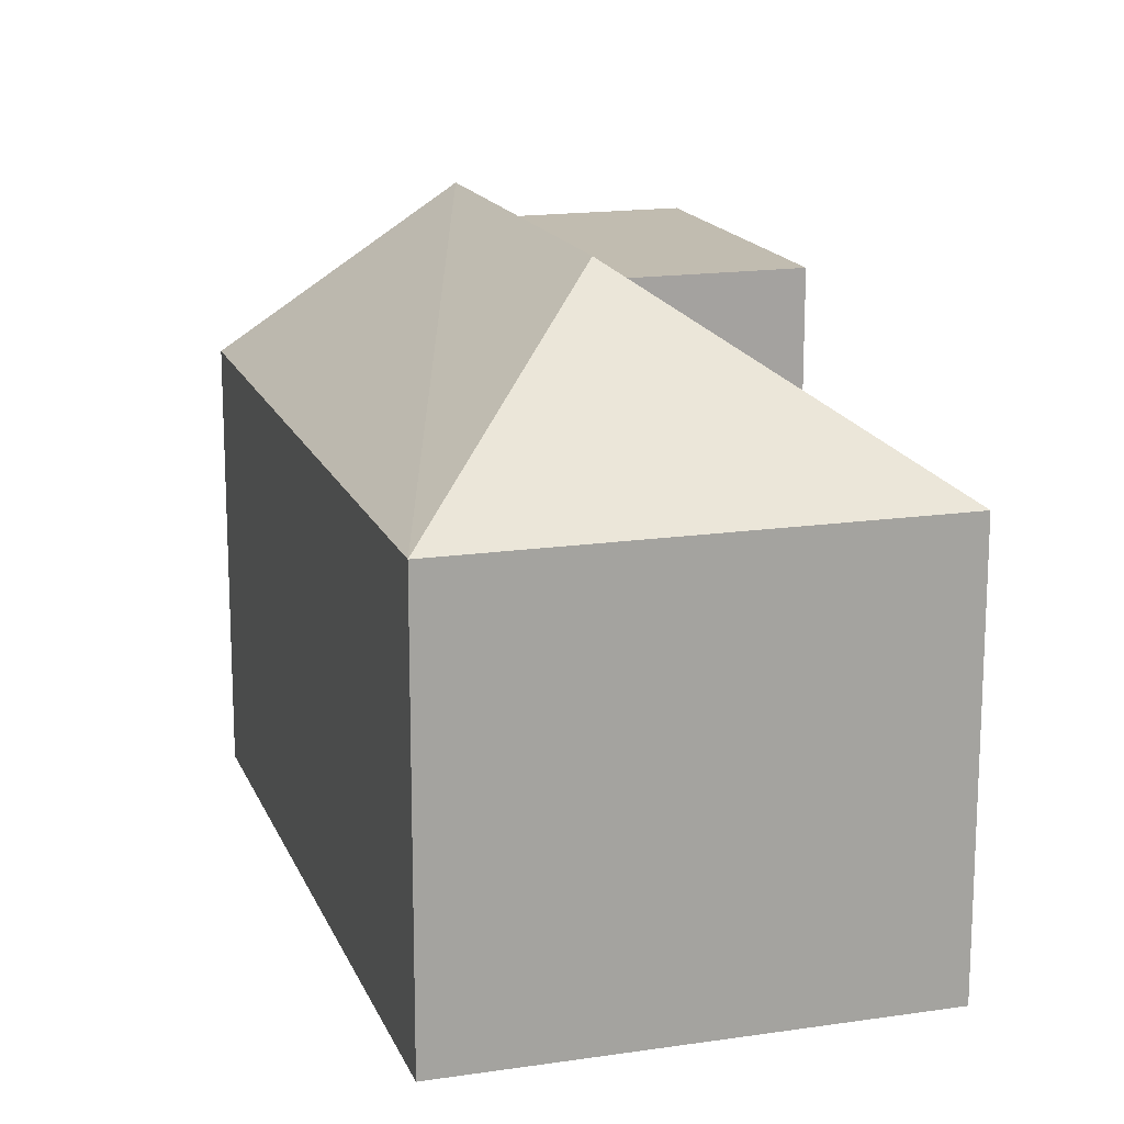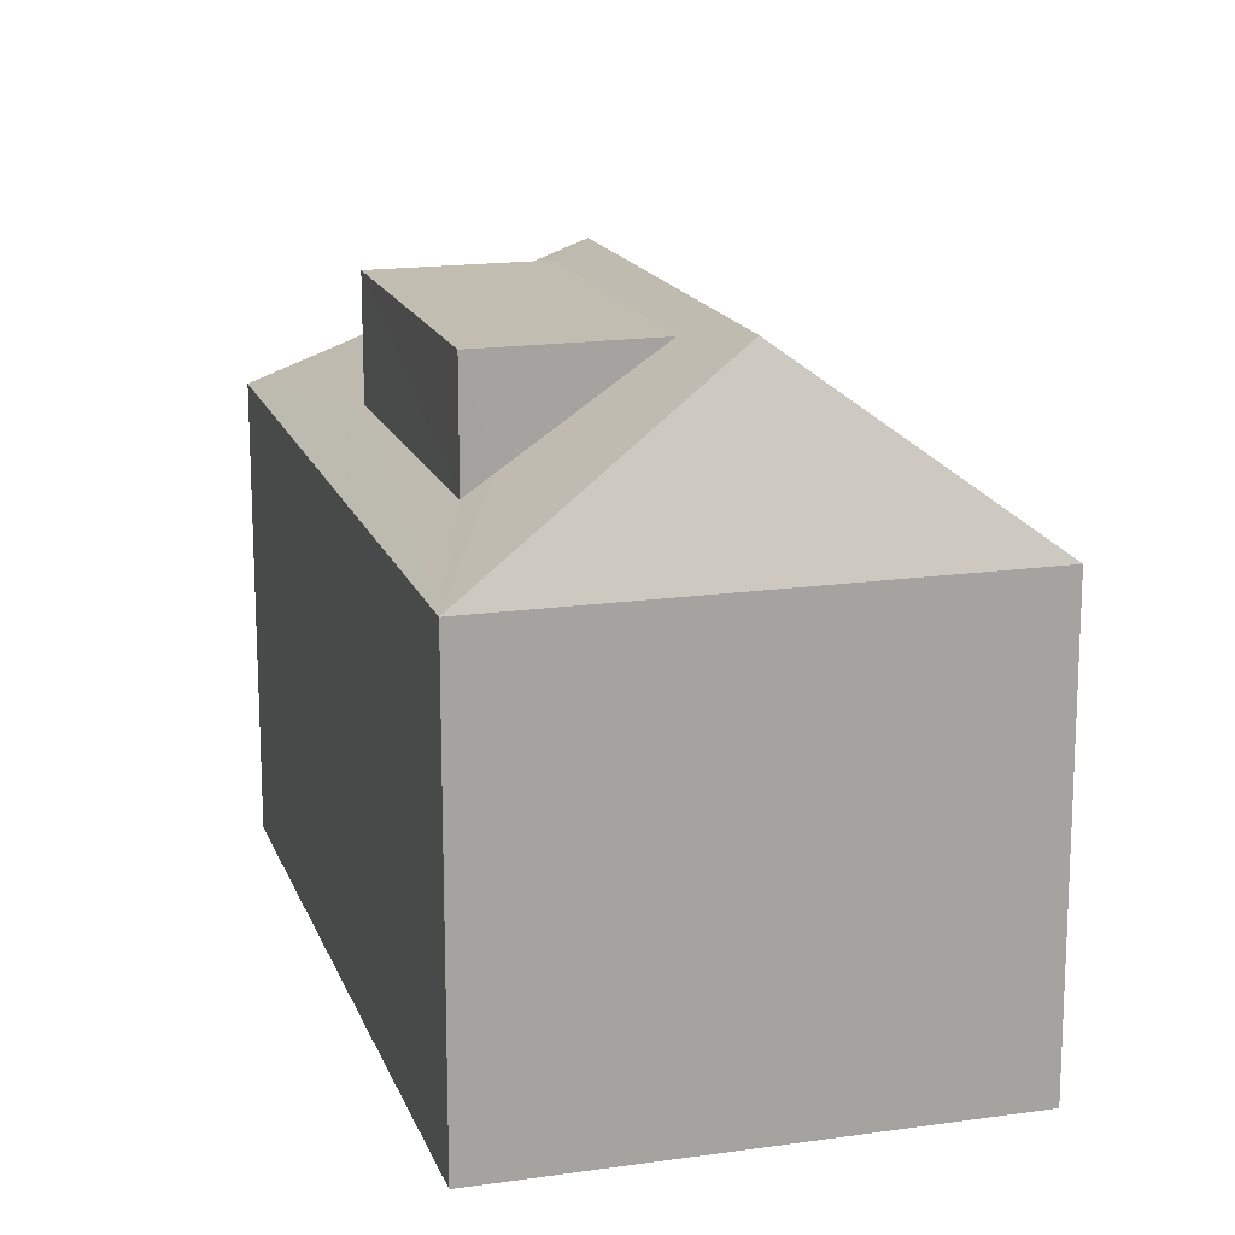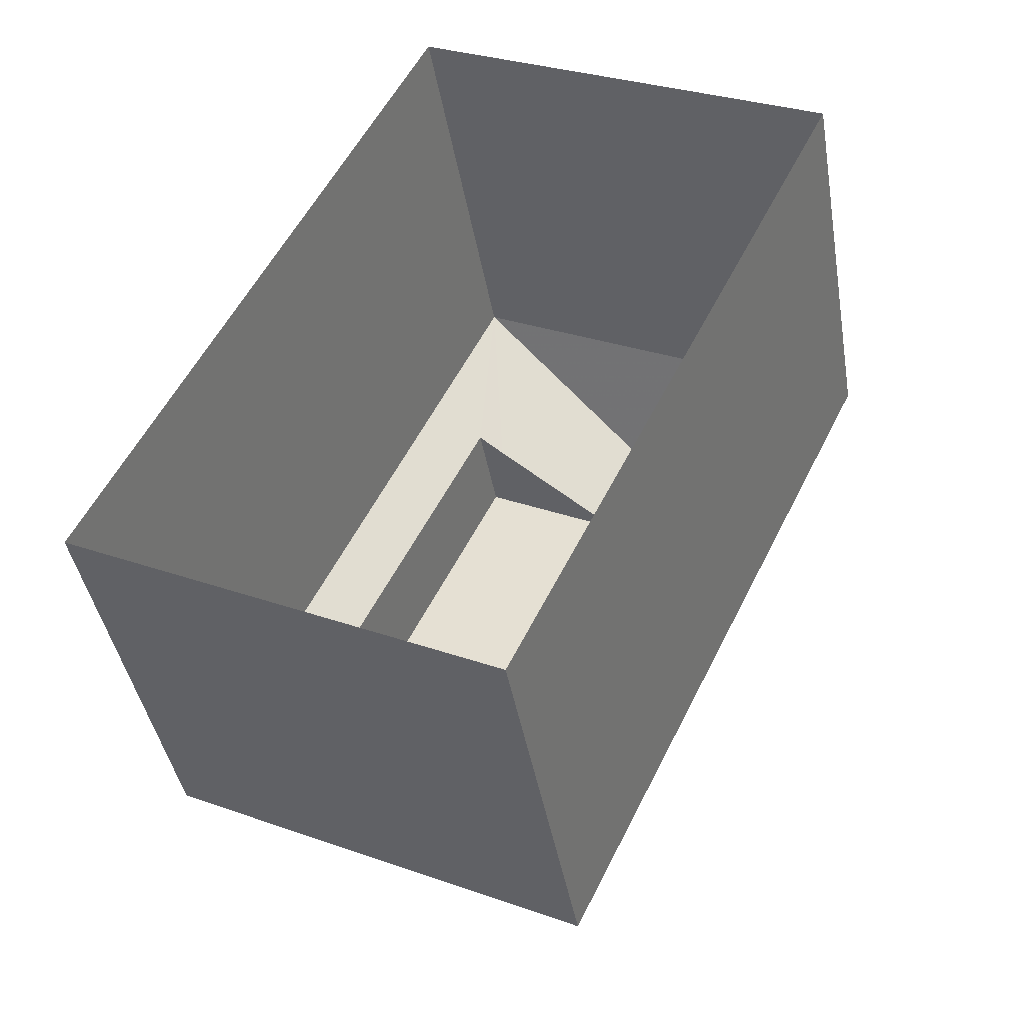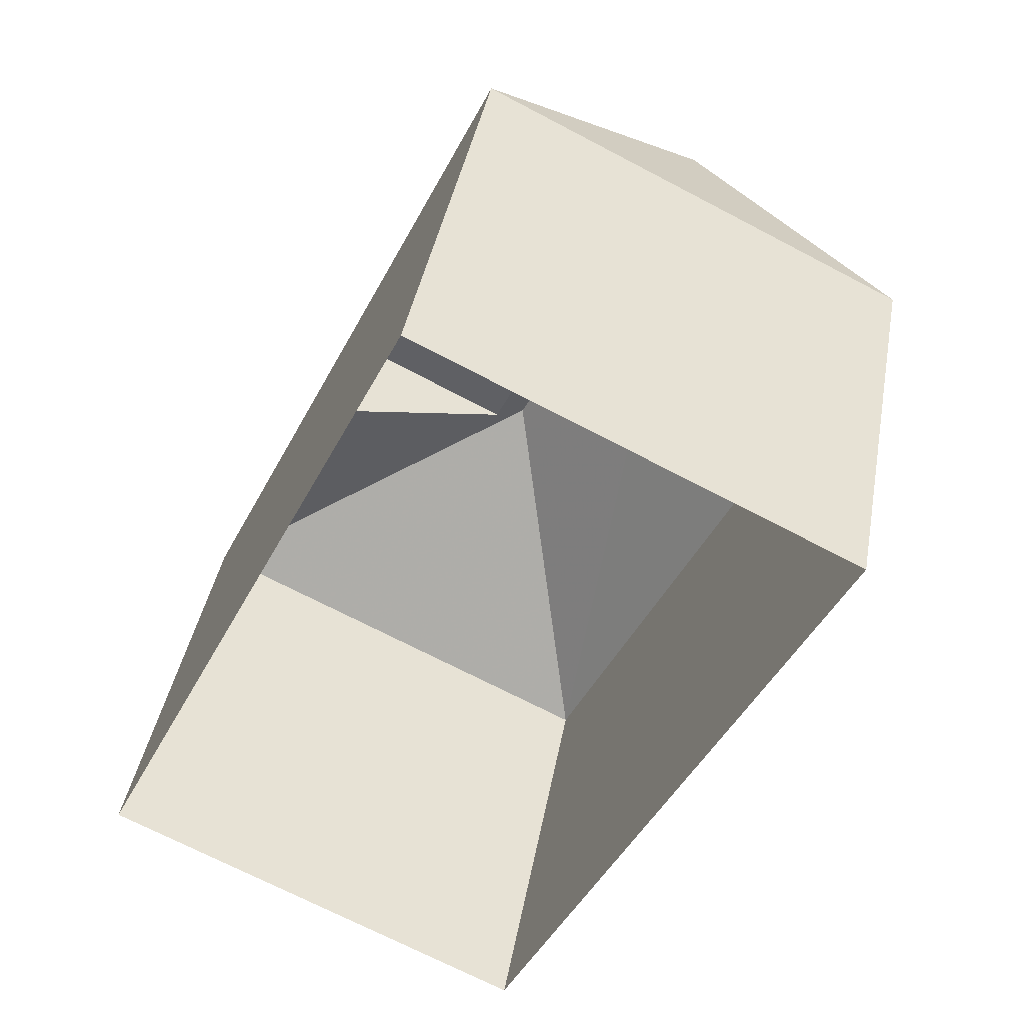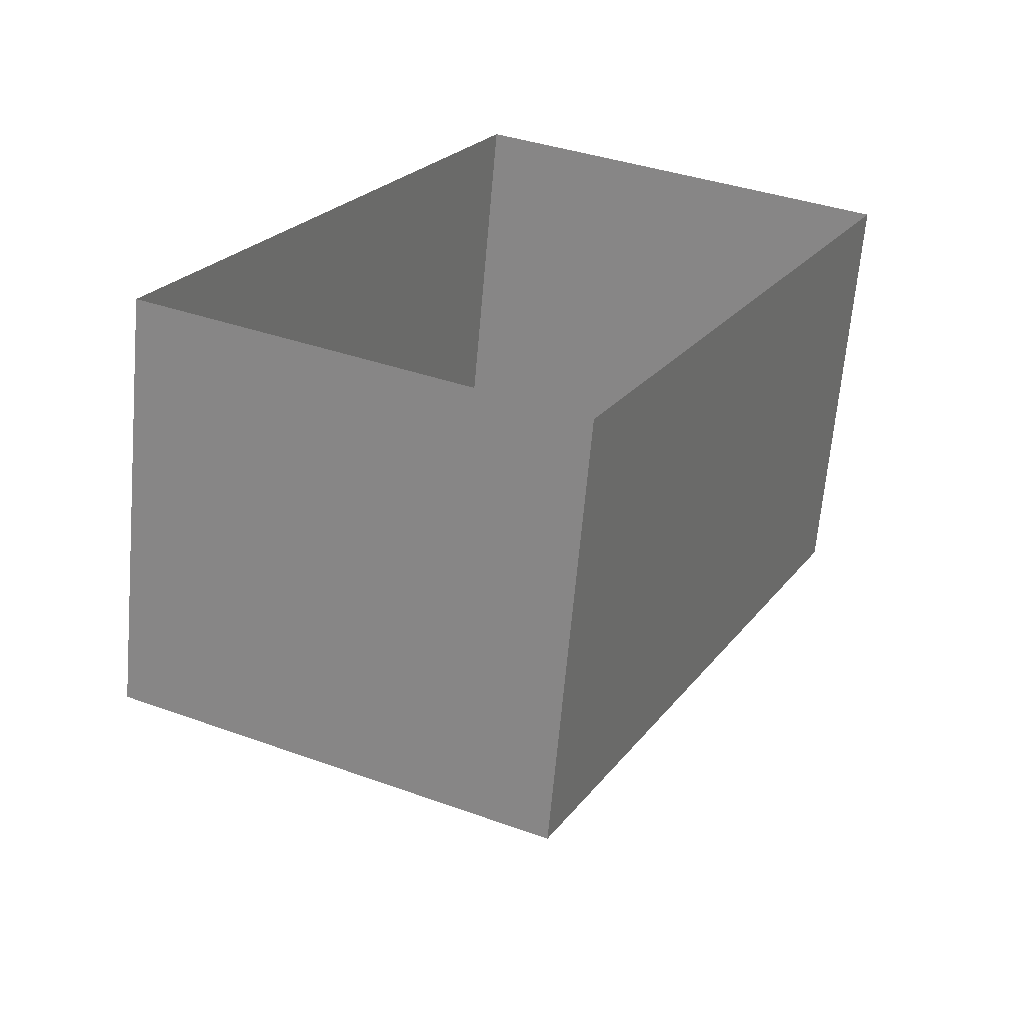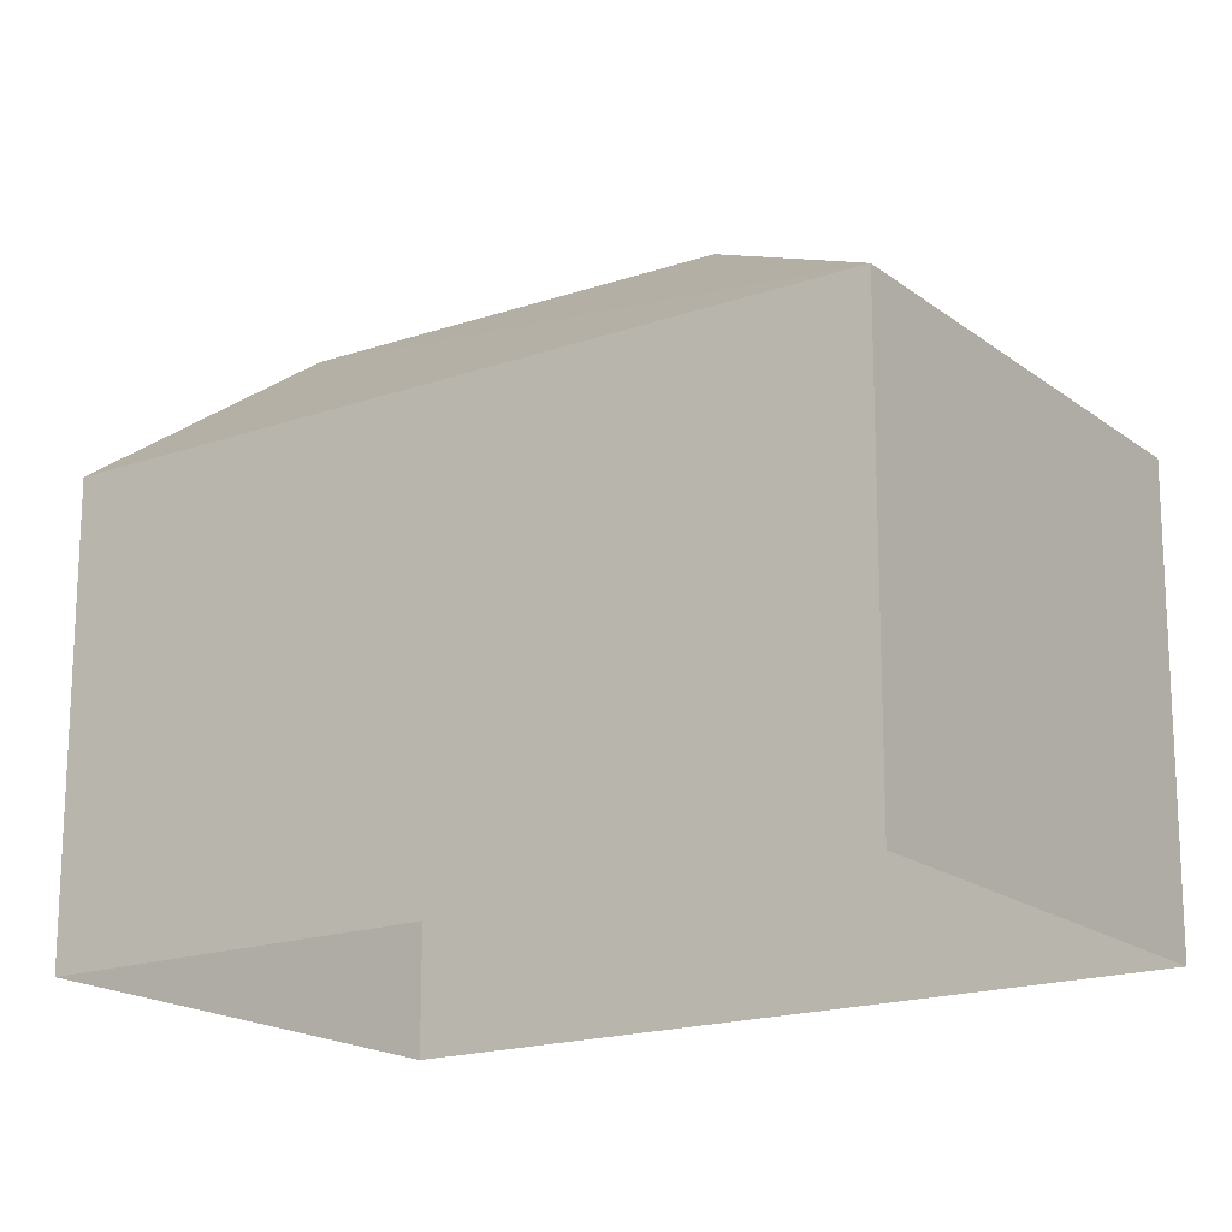
<metadata>
{"format":"obj","ext":"obj","renderer":"f3d","projection":"perspective","resolution":1024,"background":"white","views":[{"elev":16.4,"azim":9.0,"up":"+Z"},{"elev":16.7,"azim":-170.2,"up":"+Z"},{"elev":-41.4,"azim":-170.3,"up":"+Y"},{"elev":40.7,"azim":-169.7,"up":"+Y"},{"elev":-65.5,"azim":175.0,"up":"+Y"},{"elev":-17.9,"azim":-29.4,"up":"+Z"}]}
</metadata>
<code>
v -9054 -3.623e+04 14.48
v -9065 -3.622e+04 14.49
v -9059 -3.622e+04 14.49
v -9060 -3.623e+04 14.49
v -9059 -3.622e+04 22.66
v -9059 -3.623e+04 22.66
v -9057 -3.623e+04 22.66
v -9059 -3.623e+04 22.66
v -9061 -3.622e+04 22.66
v -9059 -3.623e+04 22.92
v -9054 -3.623e+04 20.55
v -9059 -3.622e+04 21.35
v -9059 -3.622e+04 21.09
v -9059 -3.622e+04 20.56
v -9057 -3.623e+04 21.06
v -9062 -3.622e+04 22.93
v -9060 -3.623e+04 20.55
v -9065 -3.622e+04 20.56
f 1 2 3
f 1 4 2
f 5 6 7
f 7 6 8
f 9 6 5
f 10 11 8
f 12 13 14
f 11 14 15
f 6 10 8
f 8 11 15
f 15 14 13
f 9 12 16
f 6 9 10
f 12 14 16
f 10 9 16
f 10 16 17
f 17 16 18
f 16 14 18
f 11 10 17
f 5 13 12
f 9 5 12
f 13 5 7
f 15 13 7
f 8 15 7
f 11 4 1
f 11 17 4
f 17 2 4
f 17 18 2
f 14 3 2
f 18 14 2
f 3 11 1
f 3 14 11

</code>
